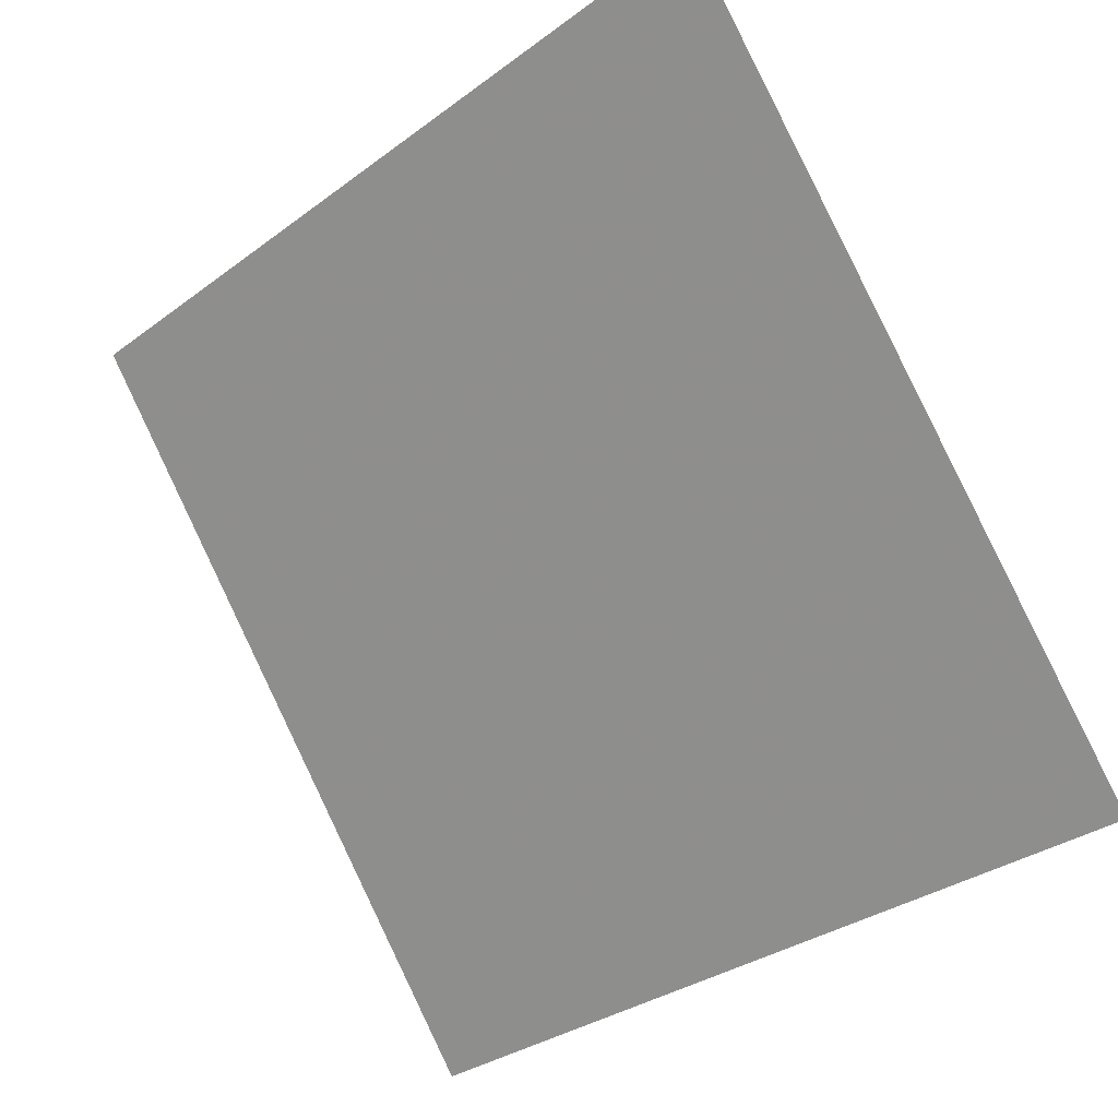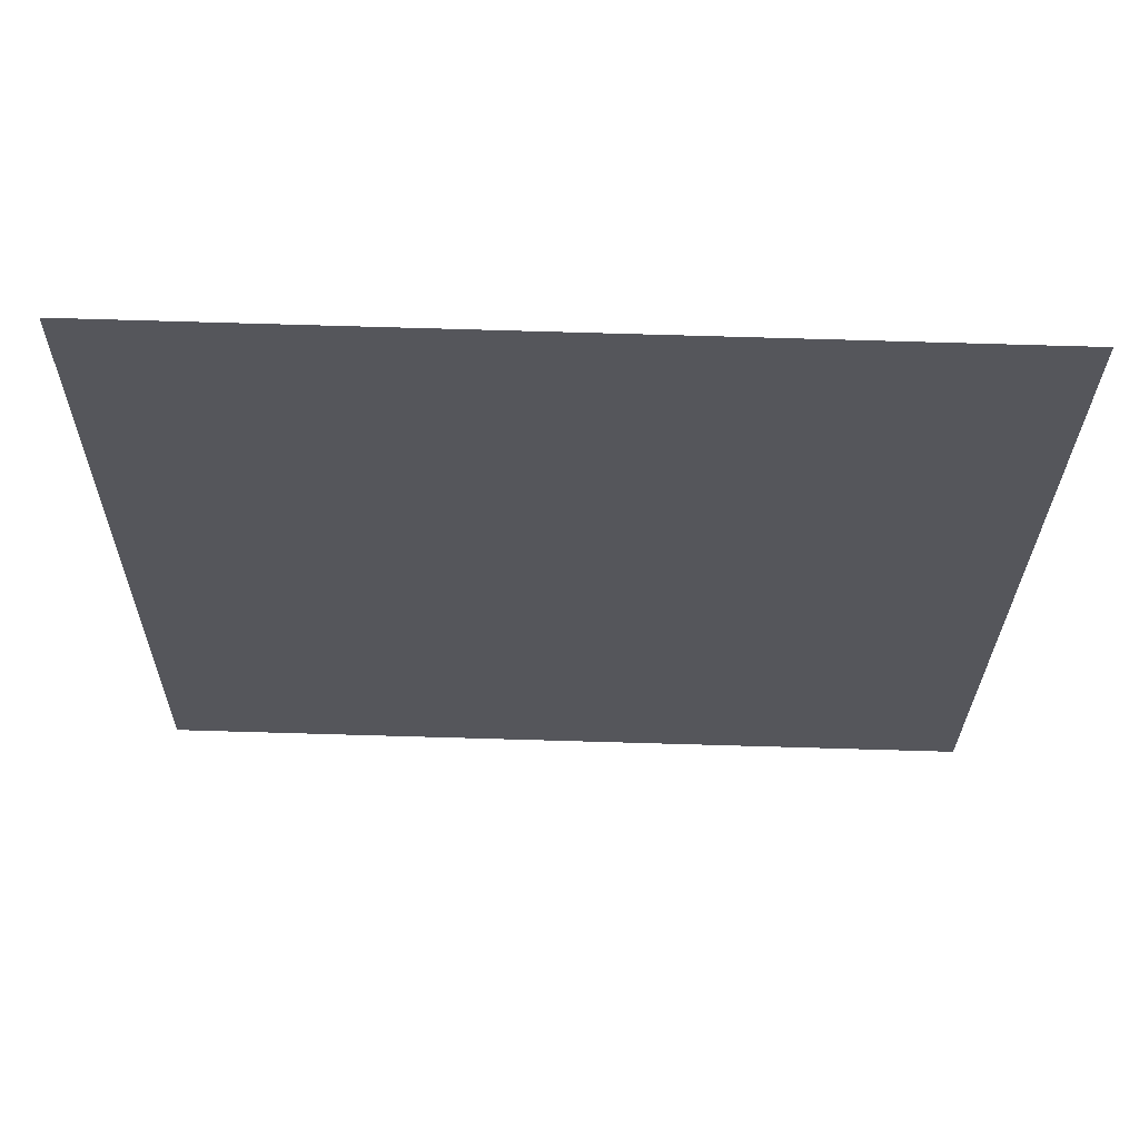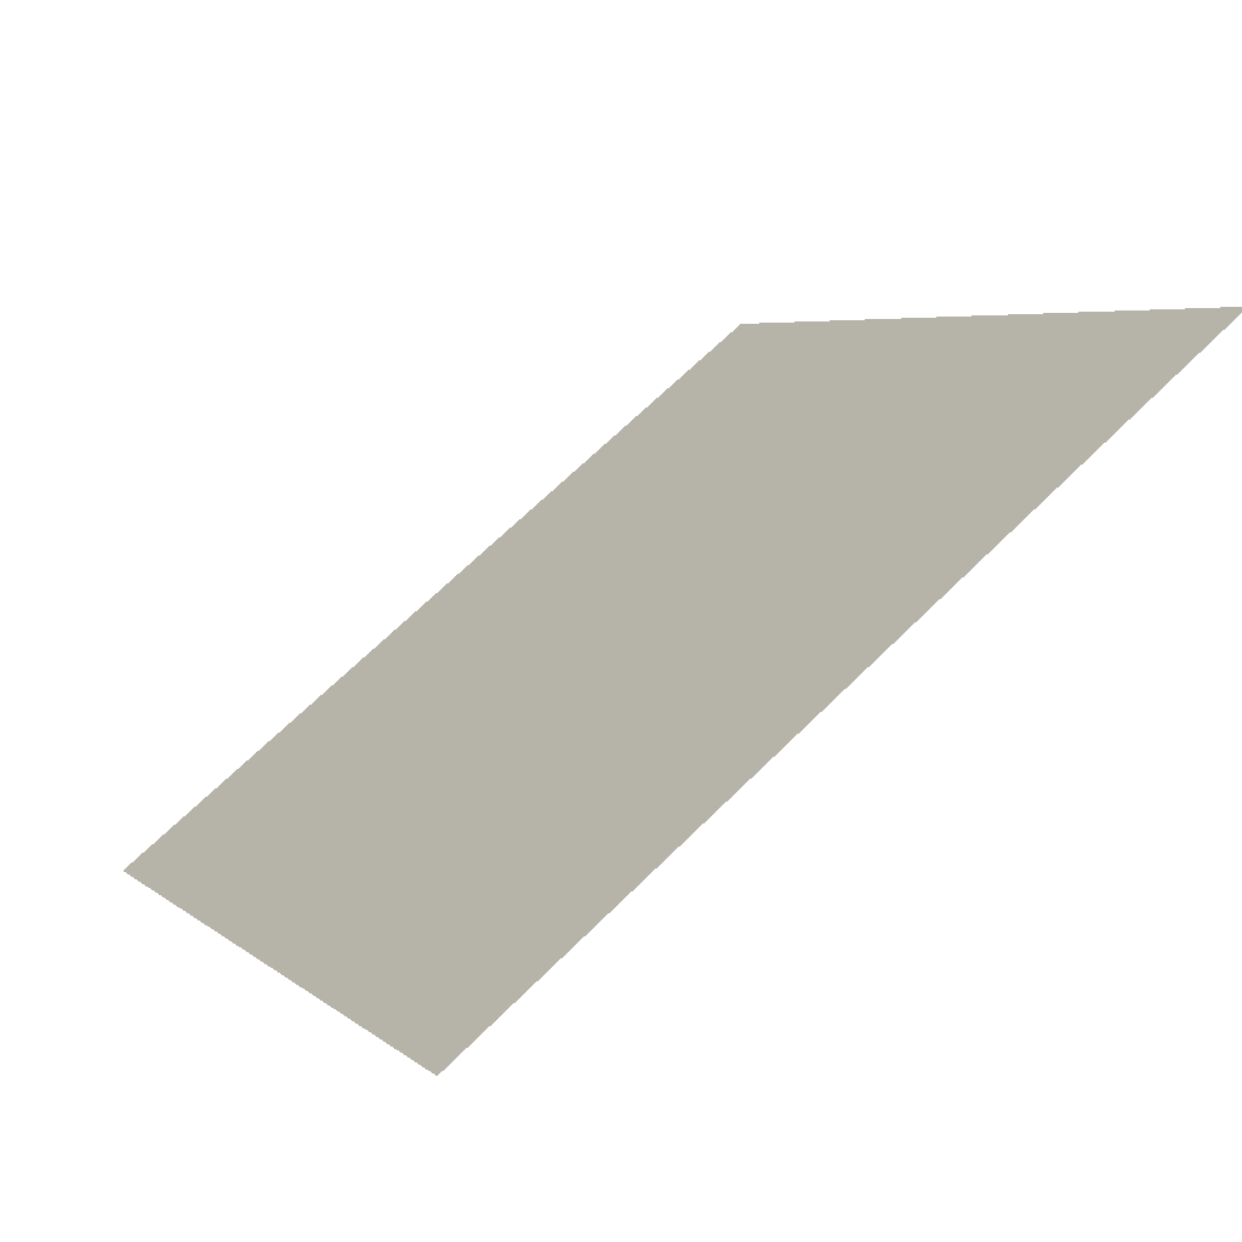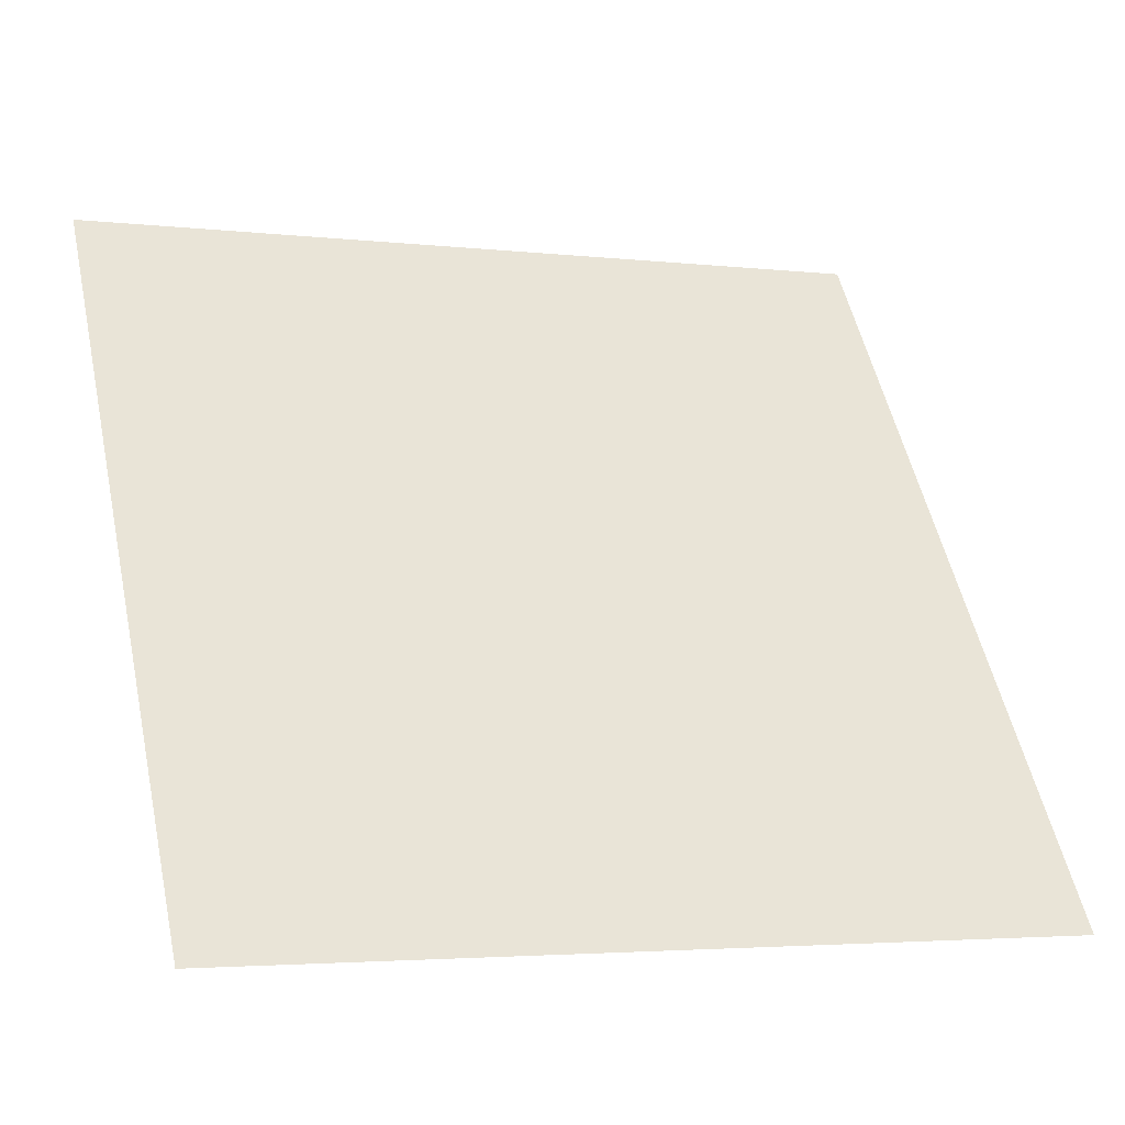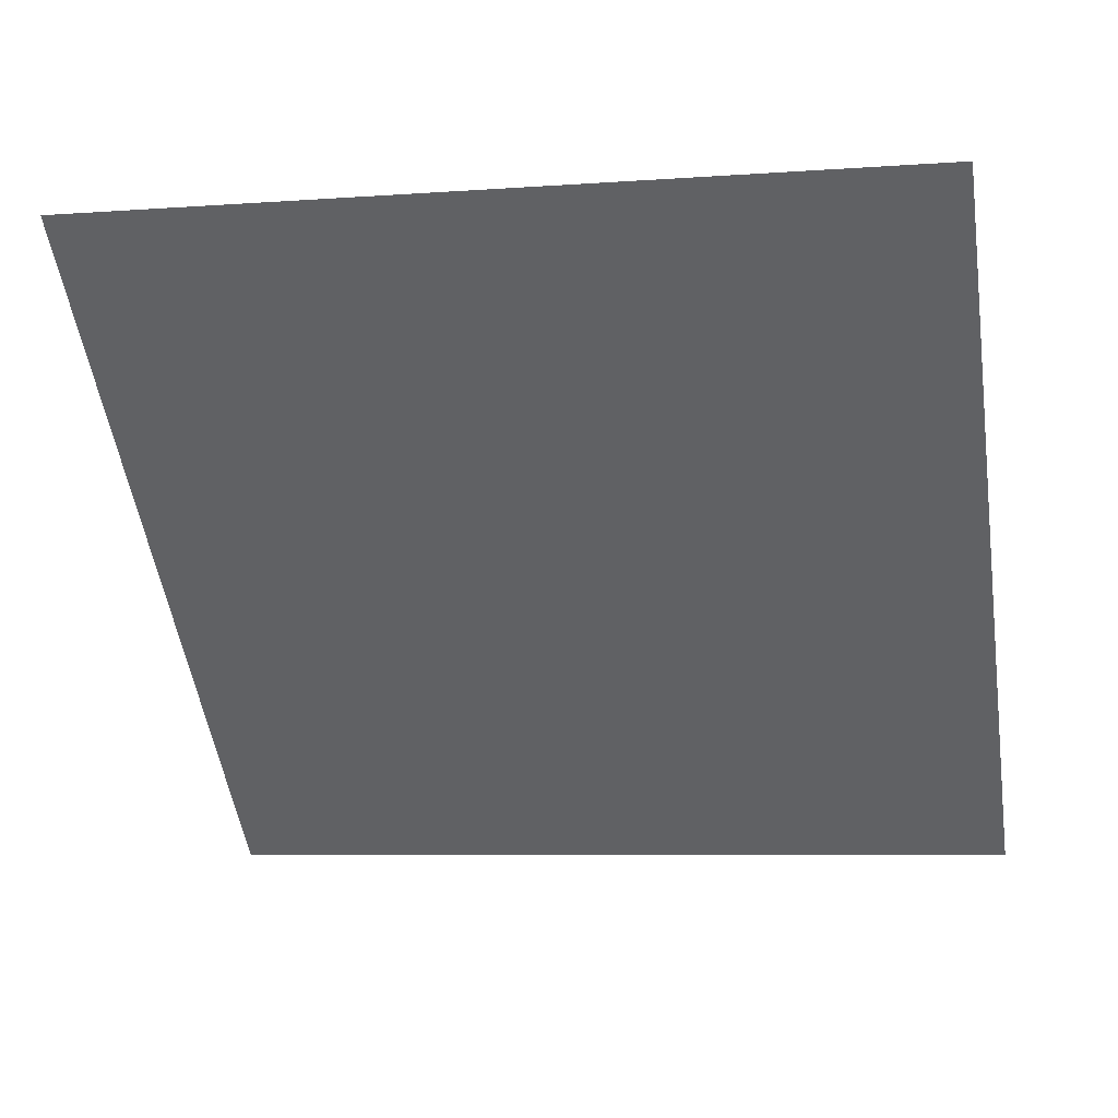
<metadata>
{"format":"obj","ext":"obj","renderer":"f3d","projection":"perspective","resolution":1024,"background":"white","views":[{"elev":-31.6,"azim":-135.6,"up":"+Z"},{"elev":-79.4,"azim":-2.9,"up":"+Z"},{"elev":67.0,"azim":134.1,"up":"+Z"},{"elev":-2.1,"azim":-22.4,"up":"+Z"},{"elev":-14.2,"azim":12.0,"up":"+Y"}]}
</metadata>
<code>
v -0.02085 0.9595 0.7386
v -0.02741 0.9596 0.7387
v -0.02729 0.9635 0.7439
v -0.02073 0.9634 0.7439
f 4 3 2 1

</code>
